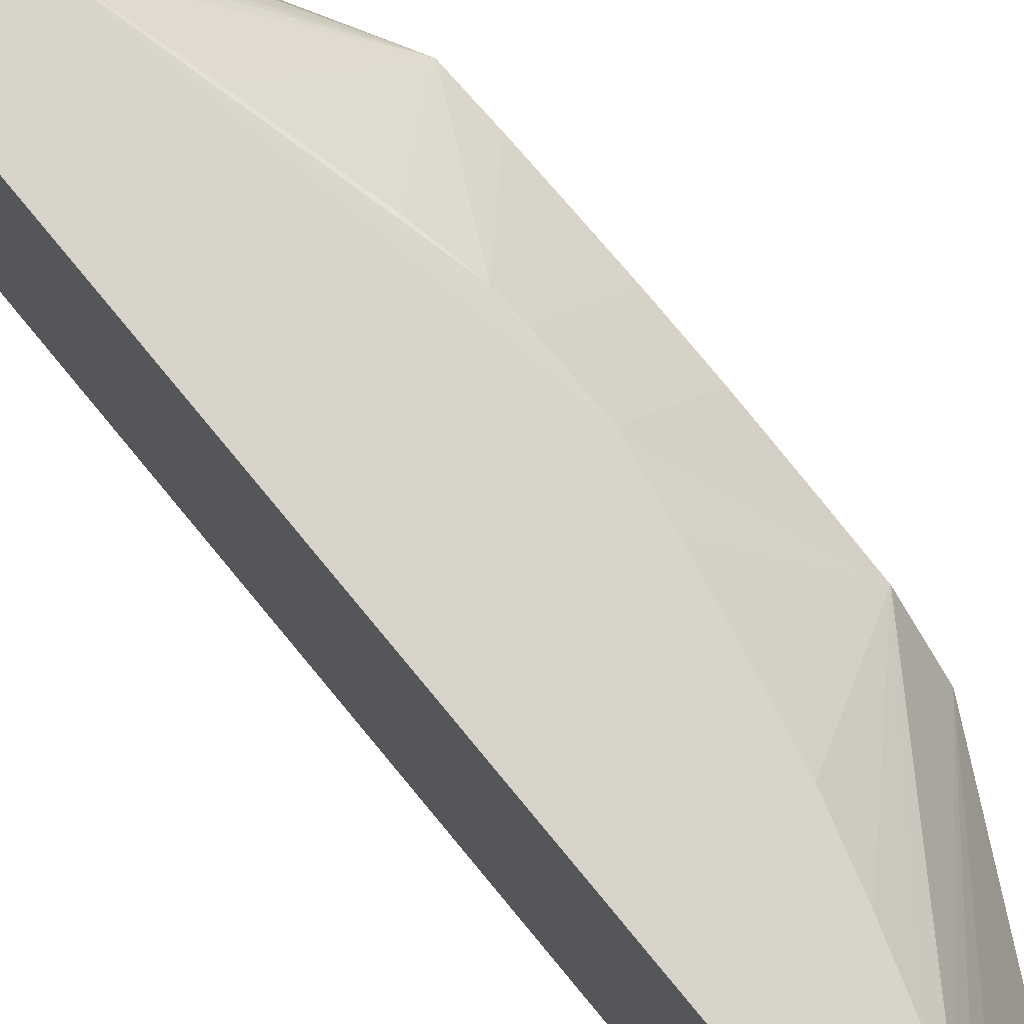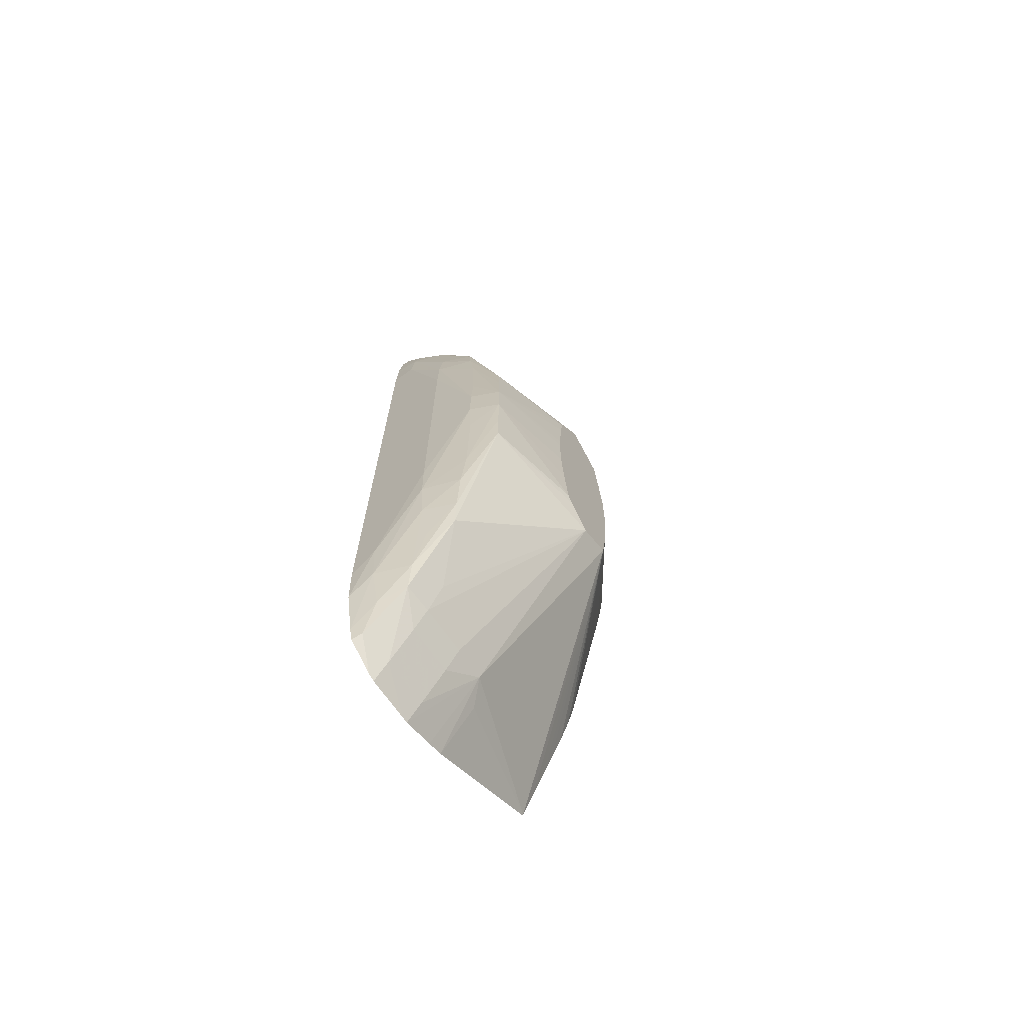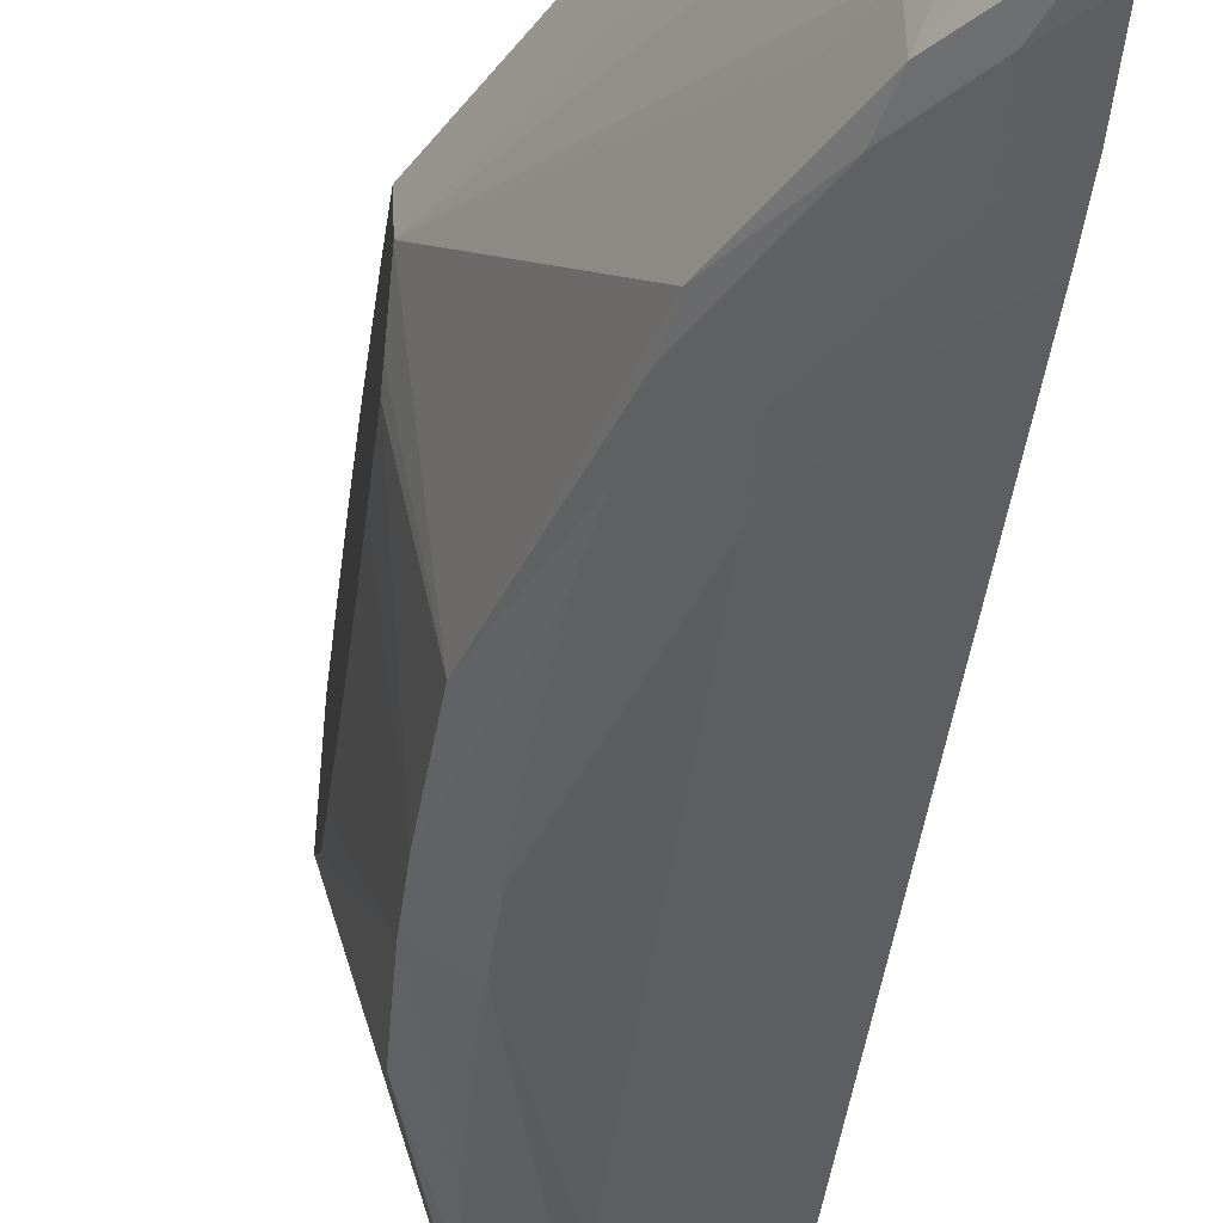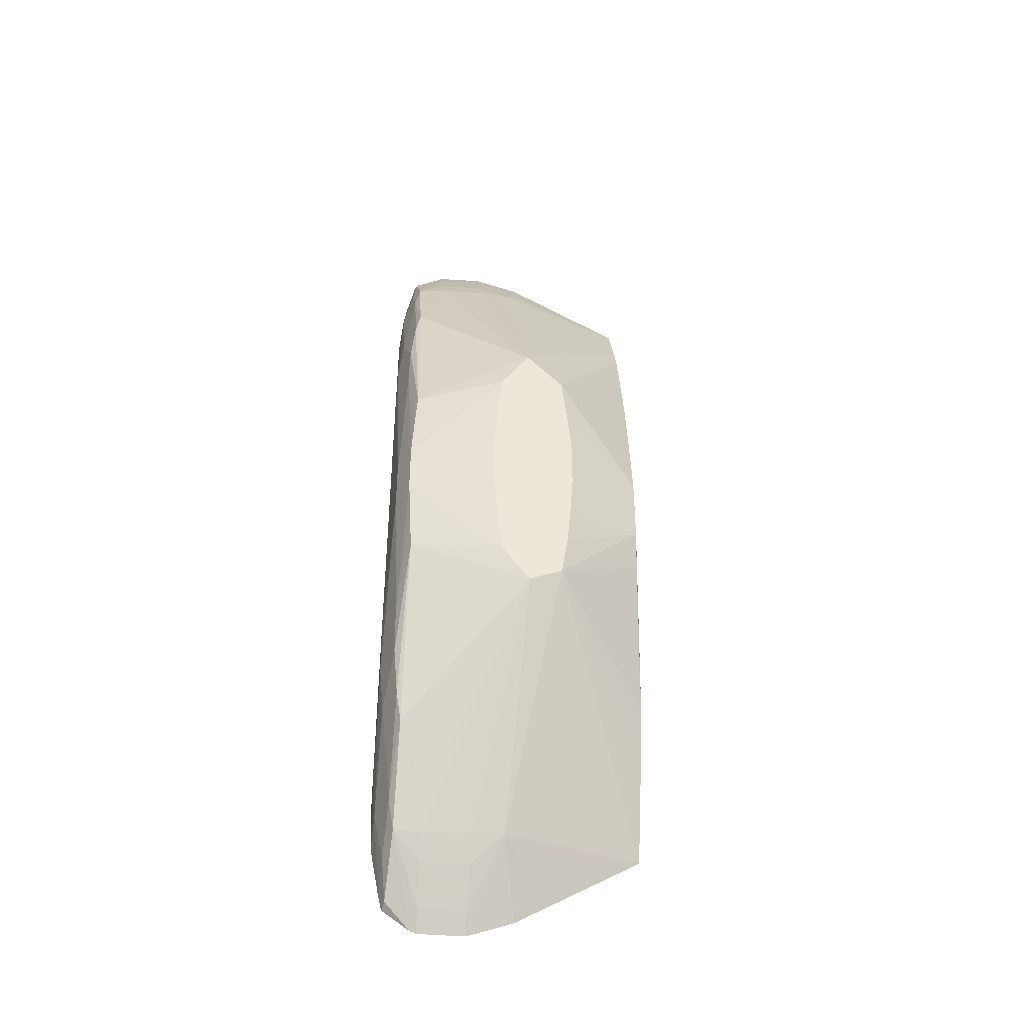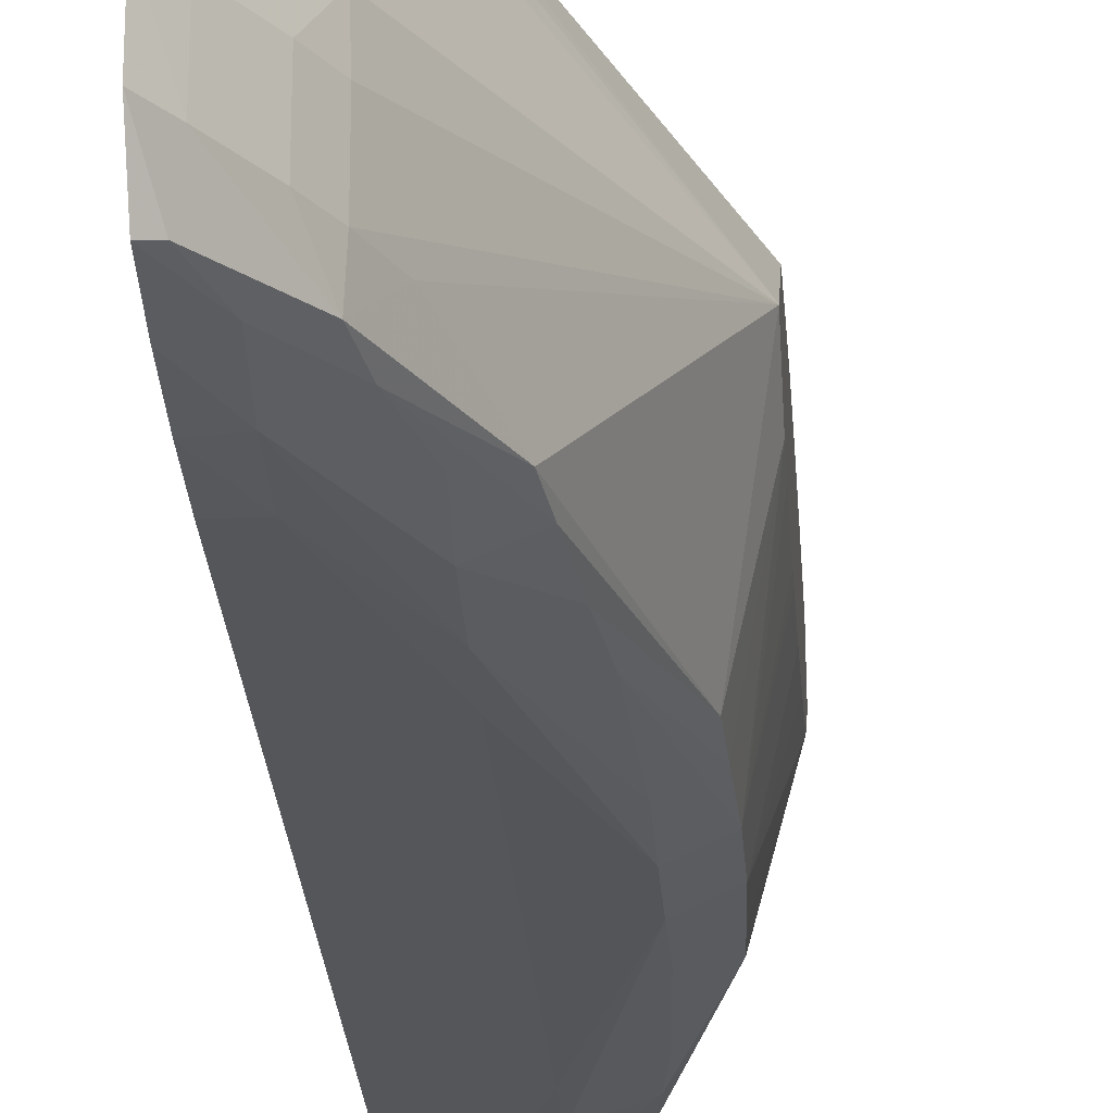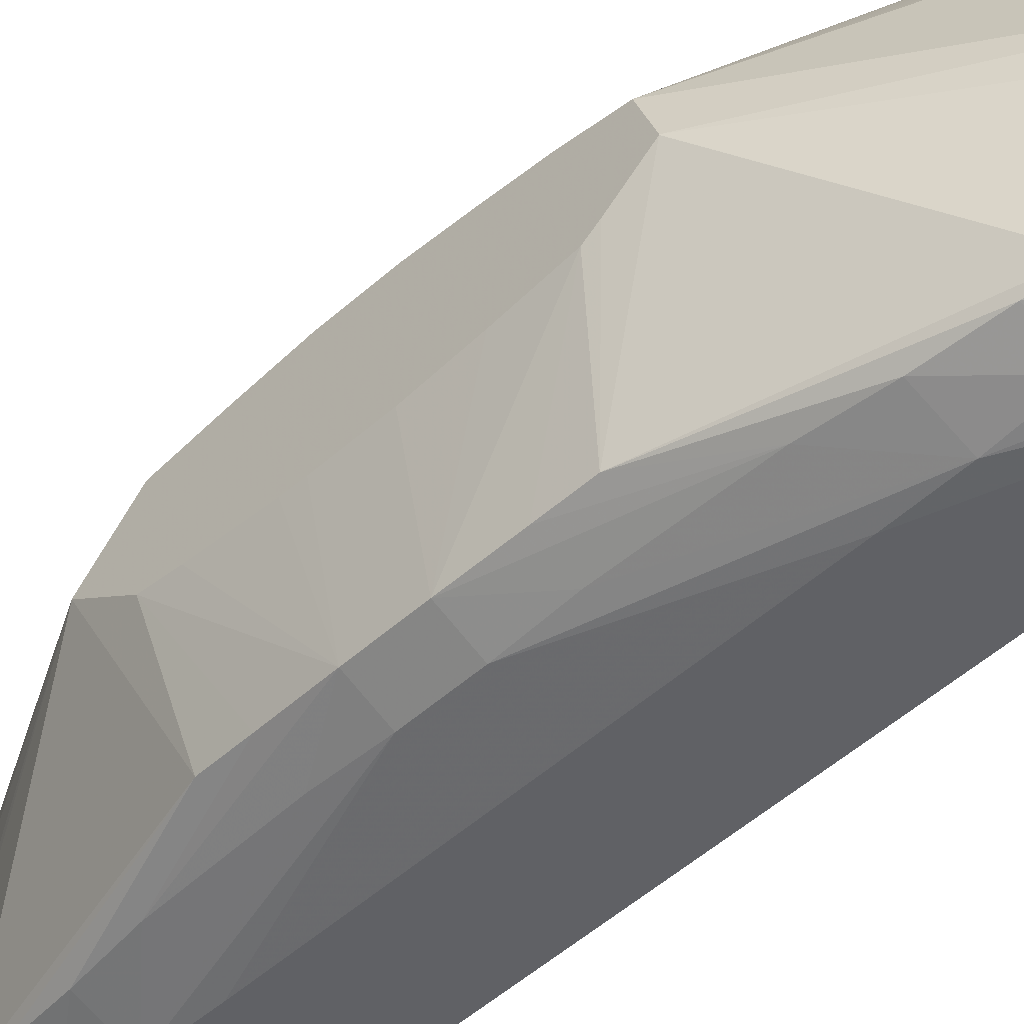
<metadata>
{"format":"obj","ext":"obj","renderer":"f3d","projection":"perspective","resolution":1024,"background":"white","views":[{"elev":76.6,"azim":140.6,"up":"+Z"},{"elev":-69.7,"azim":-144.8,"up":"+Y"},{"elev":-37.4,"azim":-6.5,"up":"+Z"},{"elev":-40.9,"azim":-95.1,"up":"+Y"},{"elev":-25.9,"azim":-176.0,"up":"+Z"},{"elev":-48.2,"azim":-44.6,"up":"+Z"}]}
</metadata>
<code>
v -0.0492 -0.01796 -0.1732
v -0.05385 -0.01796 -0.1732
v -0.0492 -0.02867 -0.1732
v -0.04919 0.02828 -0.1734
v -0.05339 -0.01942 -0.1732
v -0.0497 0.02734 -0.1734
v -0.05009 0.02661 -0.1734
v -0.05186 0.02316 -0.1734
v -0.05274 0.02131 -0.1734
v -0.05332 0.01953 -0.1734
v -0.05442 0.01603 -0.1734
v -0.05545 0.01246 -0.1734
v -0.05613 0.009243 -0.1734
v -0.05692 0.005335 -0.1734
v -0.05756 0.001771 -0.1734
v -0.05753 -0.001785 -0.1734
v -0.05744 -0.003364 -0.1734
v -0.05686 -0.006348 -0.1734
v -0.05579 -0.01083 -0.1734
v -0.05539 -0.01248 -0.1734
v -0.06167 -0.01101 -0.18
v -0.04924 -0.02861 -0.1732
v -0.0492 -0.03397 -0.1825
v -0.04919 -0.01796 -0.1734
v -0.04919 0.034 -0.1825
v -0.05177 0.03018 -0.1825
v -0.05299 0.02893 -0.1836
v -0.0526 0.0279 -0.1812
v -0.05295 -0.02053 -0.1732
v -0.06167 0.0119 -0.1825
v -0.06167 0.008899 -0.1797
v -0.06167 0.005335 -0.1793
v -0.06167 0.001771 -0.179
v -0.06167 -0.001785 -0.179
v -0.06167 -0.004853 -0.1792
v -0.06167 -0.007996 -0.1795
v -0.06167 -0.01196 -0.1825
v -0.05299 -0.02894 -0.1836
v -0.05012 -0.02674 -0.1732
v -0.05115 -0.02453 -0.1732
v -0.05177 -0.02318 -0.1732
v -0.05268 -0.0212 -0.1732
v -0.05174 -0.0302 -0.1825
v -0.0492 -0.03441 -0.1837
v -0.0492 -0.03521 -0.1861
v -0.04919 -0.01796 -0.1934
v -0.04919 0.03521 -0.1861
v -0.05029 0.03363 -0.1861
v -0.05207 0.03092 -0.1861
v -0.05311 0.02914 -0.1861
v -0.06167 0.01193 -0.1825
v -0.06167 -0.01195 -0.1825
v -0.05646 -0.02171 -0.1916
v -0.05426 -0.02674 -0.1896
v -0.0531 -0.02916 -0.1896
v -0.0531 -0.02916 -0.1861
v -0.05206 -0.03093 -0.1861
v -0.05028 -0.03365 -0.1861
v -0.0492 -0.03521 -0.1865
v -0.0492 -0.03517 -0.1896
v -0.0492 -0.03497 -0.1901
v -0.0492 -0.03346 -0.1922
v -0.0492 -0.03238 -0.1925
v -0.0492 -0.02853 -0.1932
v -0.0492 -0.02497 -0.1934
v -0.04919 0.02316 -0.1934
v -0.04919 0.03517 -0.1896
v -0.05029 0.03363 -0.1896
v -0.05207 0.03092 -0.1896
v -0.05311 0.02914 -0.1896
v -0.05996 0.007844 -0.1915
v -0.06167 0.008926 -0.1846
v -0.05427 0.02672 -0.1896
v -0.05647 0.02168 -0.1916
v -0.06167 -0.009733 -0.1841
v -0.05996 -0.007851 -0.1915
v -0.05681 -0.01962 -0.192
v -0.0535 -0.02674 -0.1921
v -0.05299 -0.02894 -0.1917
v -0.05206 -0.03093 -0.1896
v -0.05028 -0.03365 -0.1896
v -0.04992 -0.03313 -0.192
v -0.05105 -0.0302 -0.1924
v -0.05098 -0.02674 -0.1931
v -0.05098 -0.02318 -0.1934
v -0.0492 -0.01796 -0.1934
v -0.05098 0.02316 -0.1934
v -0.04919 0.02672 -0.1933
v -0.04919 0.03344 -0.1922
v -0.04992 0.03311 -0.192
v -0.05299 0.02893 -0.1917
v -0.05681 0.01959 -0.192
v -0.05729 0.01603 -0.1923
v -0.05774 0.01246 -0.1924
v -0.06007 0.005335 -0.1917
v -0.06022 0.001771 -0.1919
v -0.06167 0.006976 -0.1848
v -0.05351 0.02672 -0.1921
v -0.06167 -0.008947 -0.1846
v -0.05774 -0.01248 -0.1924
v -0.05728 -0.01605 -0.1923
v -0.05703 -0.01796 -0.1922
v -0.06007 -0.005349 -0.1917
v -0.05582 -0.01796 -0.1927
v -0.05454 -0.01962 -0.193
v -0.05464 -0.02301 -0.1923
v -0.05454 -0.01605 -0.1933
v -0.05454 -0.01248 -0.1934
v -0.05098 -0.01796 -0.1934
v -0.05098 0.02672 -0.1931
v -0.05454 0.01246 -0.1934
v -0.05454 0.01603 -0.1933
v -0.04919 0.03023 -0.1929
v -0.05106 0.03018 -0.1924
v -0.05464 0.02299 -0.1923
v -0.05454 0.01959 -0.193
v -0.05811 0.005335 -0.1927
v -0.06167 0.001771 -0.1853
v -0.06167 0.002936 -0.1852
v -0.05811 0.001771 -0.1929
v -0.06022 -0.001785 -0.1919
v -0.06167 -0.005349 -0.185
v -0.05811 -0.005349 -0.1927
v -0.05811 -0.001785 -0.1929
v -0.06167 -0.001785 -0.1853
f 1 2 5
f 1 5 29
f 1 29 42
f 1 42 41
f 1 41 40
f 1 40 39
f 1 39 22
f 1 22 3
f 1 3 24
f 1 24 4
f 1 4 2
f 2 4 6
f 2 6 7
f 2 7 8
f 2 8 9
f 2 9 10
f 2 10 11
f 2 11 12
f 2 12 13
f 2 13 14
f 2 14 15
f 2 15 16
f 2 16 17
f 2 17 18
f 2 18 19
f 2 19 20
f 2 20 21
f 2 21 5
f 3 22 23
f 3 23 24
f 4 25 26
f 4 26 27
f 4 27 28
f 4 28 6
f 4 24 46
f 4 46 66
f 4 66 88
f 4 88 113
f 4 113 89
f 4 89 67
f 4 67 47
f 4 47 25
f 5 21 29
f 6 28 30
f 6 30 7
f 7 30 8
f 8 30 9
f 9 30 31
f 9 31 10
f 10 31 11
f 11 31 12
f 12 31 13
f 13 31 14
f 14 31 15
f 15 32 33
f 15 33 34
f 15 34 16
f 15 31 32
f 16 34 17
f 17 34 35
f 17 35 36
f 17 36 21
f 17 21 18
f 18 21 19
f 19 21 20
f 21 37 38
f 21 38 22
f 21 22 39
f 21 39 40
f 21 40 41
f 21 41 42
f 21 42 29
f 21 36 35
f 21 35 34
f 21 34 33
f 21 33 32
f 21 32 31
f 21 31 30
f 21 30 51
f 21 51 72
f 21 72 97
f 21 97 119
f 21 119 118
f 21 118 125
f 21 125 122
f 21 122 99
f 21 99 75
f 21 75 52
f 21 52 37
f 22 38 43
f 22 43 23
f 23 44 24
f 23 43 38
f 23 38 44
f 24 44 45
f 24 45 59
f 24 59 46
f 25 47 27
f 25 27 26
f 27 47 48
f 27 48 49
f 27 49 50
f 27 50 51
f 27 51 30
f 27 30 28
f 37 52 53
f 37 53 54
f 37 54 55
f 37 55 56
f 37 56 38
f 38 56 57
f 38 57 58
f 38 58 45
f 38 45 44
f 45 58 81
f 45 81 59
f 46 59 60
f 46 60 61
f 46 61 62
f 46 62 63
f 46 63 64
f 46 64 65
f 46 65 86
f 46 86 66
f 47 67 68
f 47 68 48
f 48 68 69
f 48 69 49
f 49 69 70
f 49 70 50
f 50 70 51
f 51 71 72
f 51 70 73
f 51 73 74
f 51 74 71
f 52 75 76
f 52 76 53
f 53 77 78
f 53 78 79
f 53 79 55
f 53 55 54
f 53 76 77
f 55 79 80
f 55 80 57
f 55 57 56
f 57 80 81
f 57 81 58
f 59 81 60
f 60 81 79
f 60 79 61
f 61 82 62
f 61 79 82
f 62 82 83
f 62 83 63
f 63 83 84
f 63 84 64
f 64 84 85
f 64 85 65
f 65 85 109
f 65 109 86
f 66 87 88
f 66 86 109
f 66 109 87
f 67 89 90
f 67 90 91
f 67 91 68
f 68 91 69
f 69 91 70
f 70 91 73
f 71 74 92
f 71 92 93
f 71 93 94
f 71 94 95
f 71 95 72
f 72 95 96
f 72 96 97
f 73 91 74
f 74 91 98
f 74 98 92
f 75 99 76
f 76 100 101
f 76 101 102
f 76 102 77
f 76 99 103
f 76 103 100
f 77 102 101
f 77 101 104
f 77 104 105
f 77 105 106
f 77 106 78
f 78 106 105
f 78 105 84
f 78 84 83
f 78 83 79
f 79 83 82
f 79 81 80
f 84 105 107
f 84 107 85
f 85 107 108
f 85 108 111
f 85 111 109
f 87 110 88
f 87 109 111
f 87 111 112
f 87 112 110
f 88 110 113
f 89 113 110
f 89 110 114
f 89 114 90
f 90 114 91
f 91 114 98
f 92 98 115
f 92 115 116
f 92 116 93
f 93 116 112
f 93 112 94
f 94 117 96
f 94 96 95
f 94 112 117
f 96 118 119
f 96 119 97
f 96 117 120
f 96 120 124
f 96 124 121
f 96 121 125
f 96 125 118
f 98 110 116
f 98 116 115
f 98 114 110
f 99 122 121
f 99 121 103
f 100 103 121
f 100 121 123
f 100 123 107
f 100 107 101
f 101 107 104
f 104 107 105
f 107 123 124
f 107 124 108
f 108 124 120
f 108 120 111
f 110 112 116
f 111 120 112
f 112 120 117
f 121 124 123
f 121 122 125

</code>
